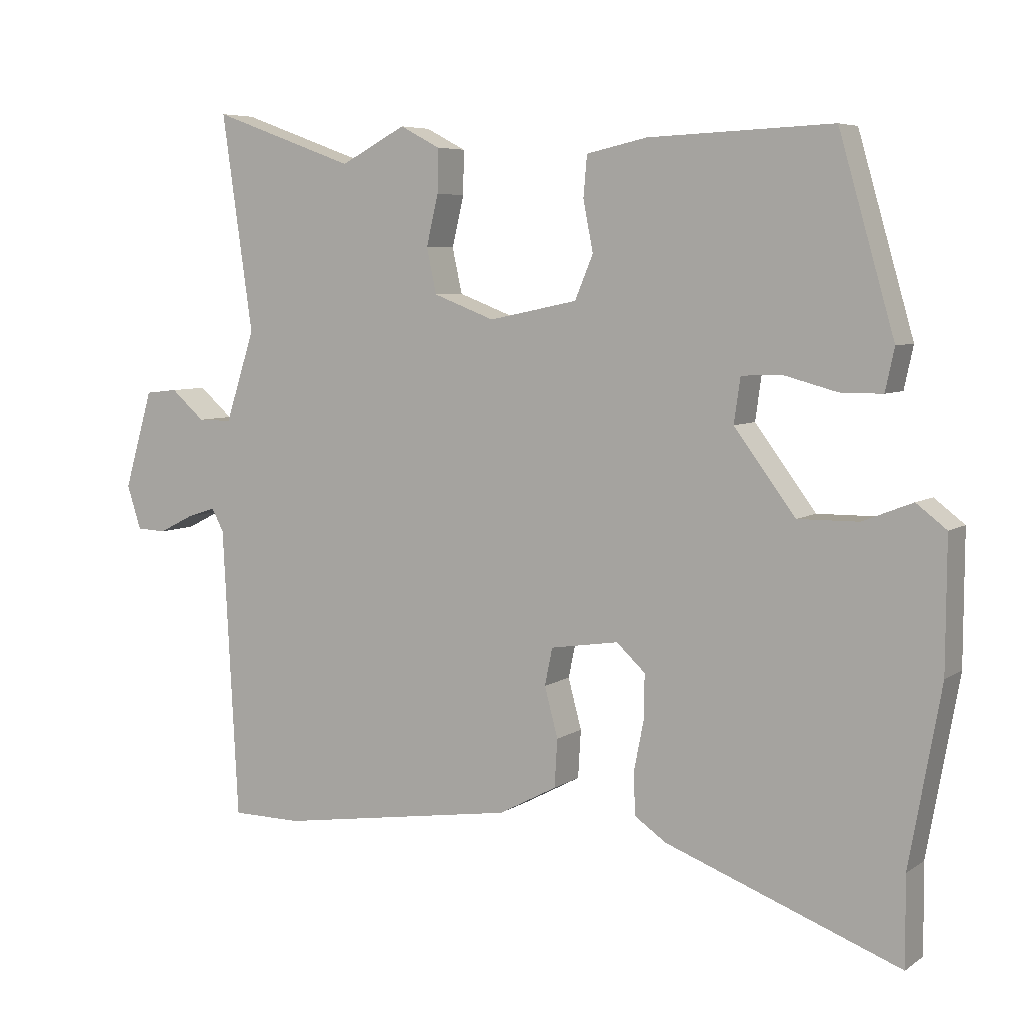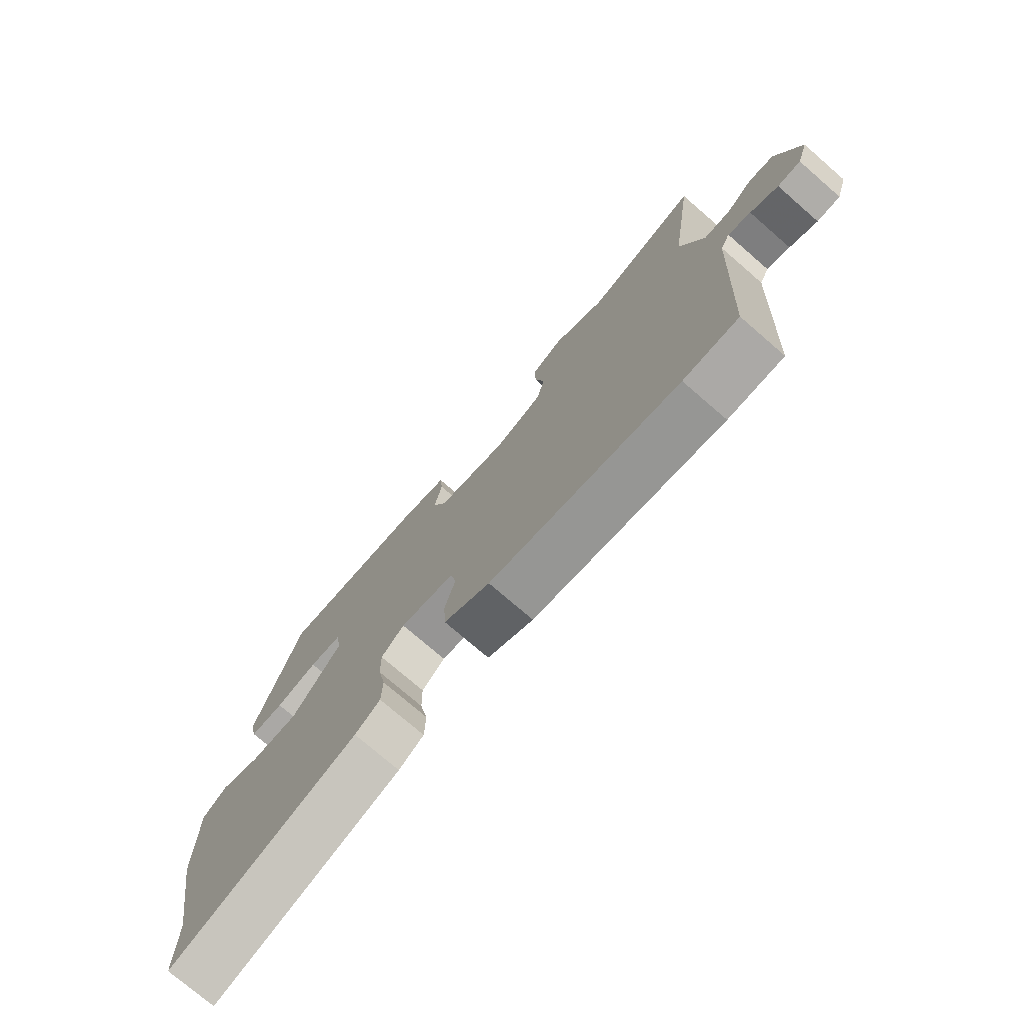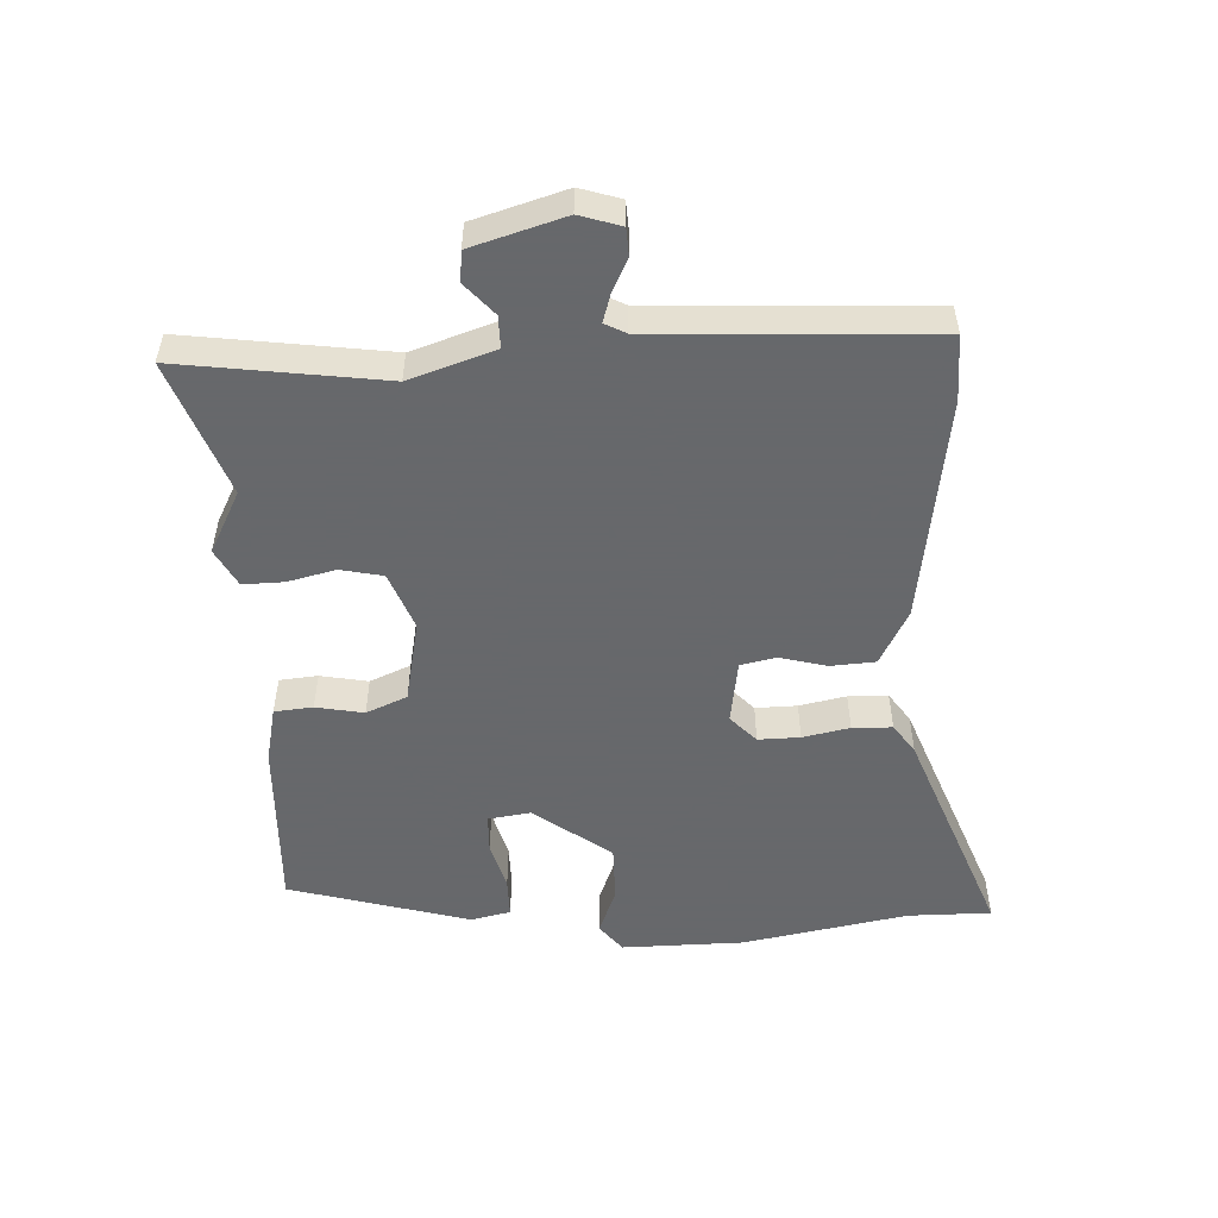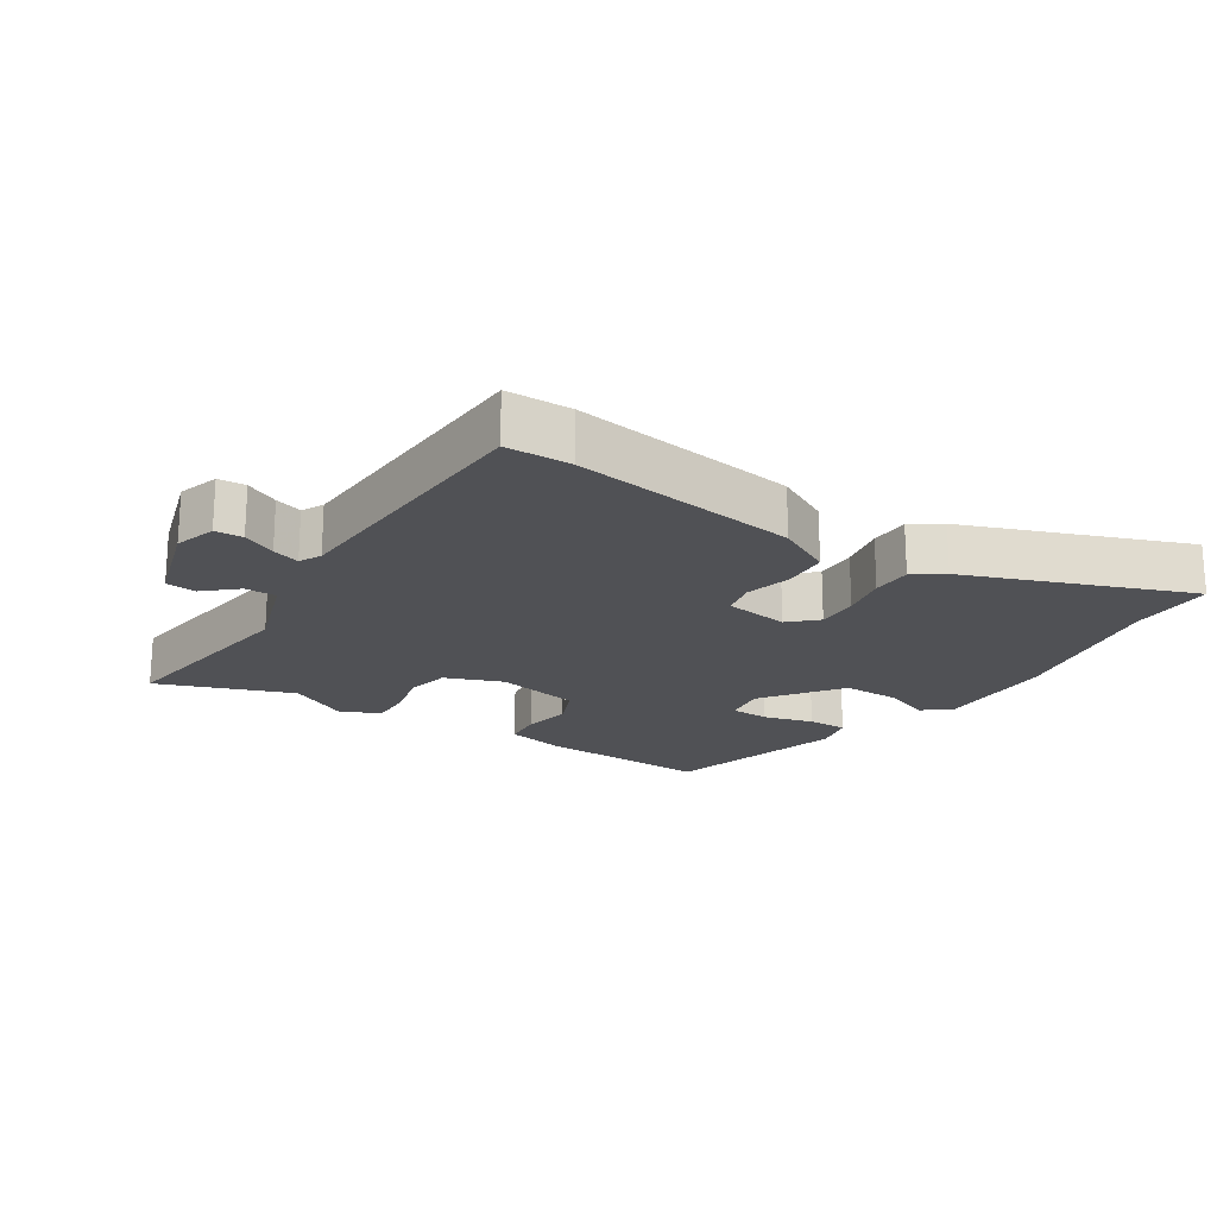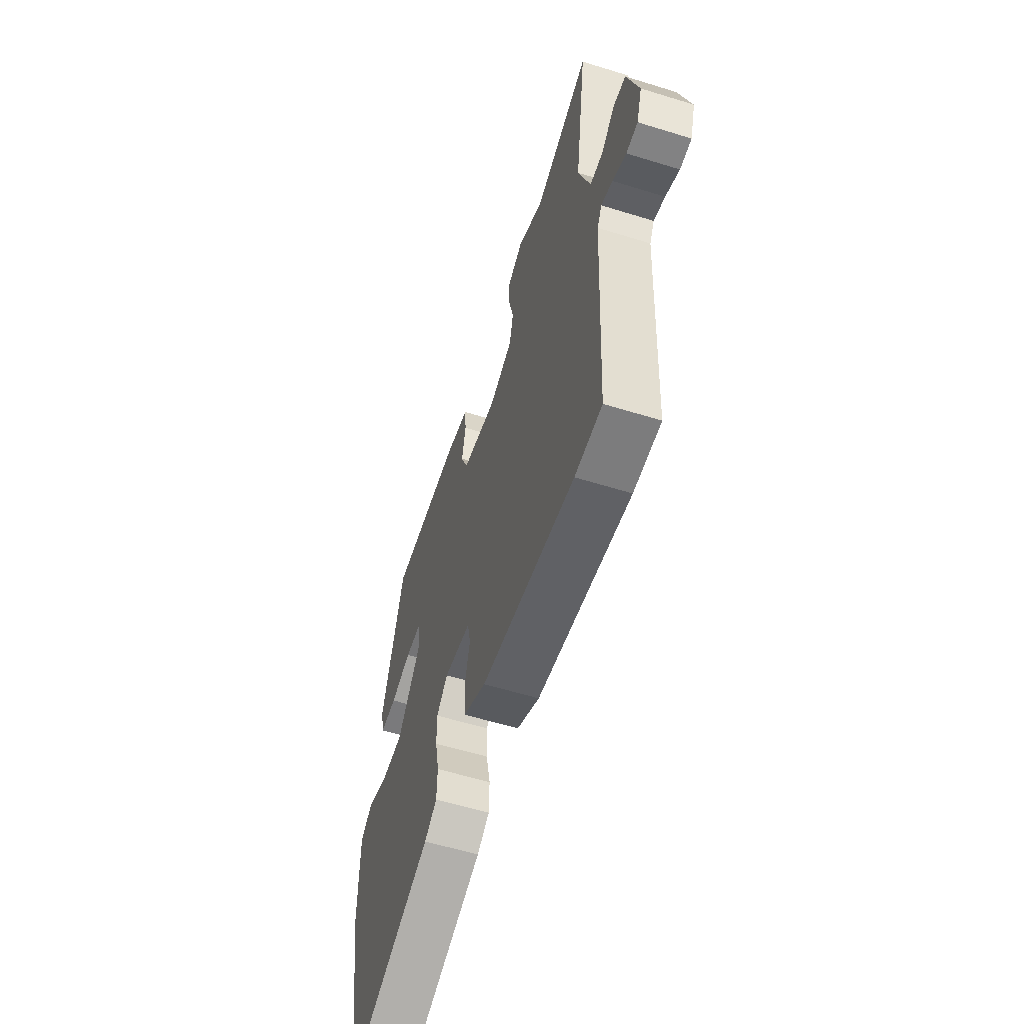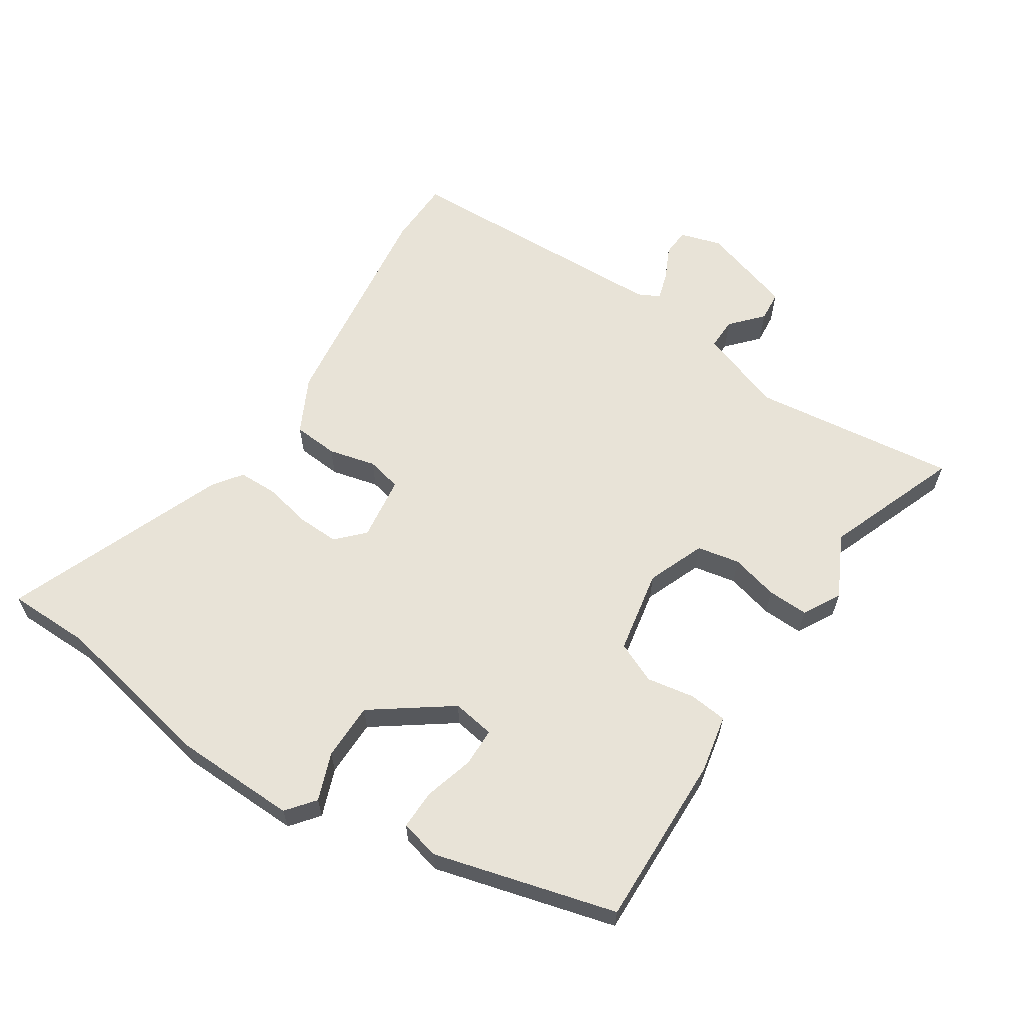
<metadata>
{"format":"obj","ext":"obj","renderer":"f3d","projection":"perspective","resolution":1024,"background":"white","views":[{"elev":6.1,"azim":-151.3,"up":"+Z"},{"elev":-75.1,"azim":49.1,"up":"+Z"},{"elev":-52.3,"azim":93.0,"up":"+Y"},{"elev":-20.2,"azim":147.6,"up":"+Y"},{"elev":-58.2,"azim":72.2,"up":"+Z"},{"elev":61.8,"azim":-55.8,"up":"+Y"}]}
</metadata>
<code>
v 0.329 0.07 0.438
v 0.533 0.07 0.512
v 0.489 0.07 0.204
v 0.531 0.07 0.075
v 0.579 0.07 0.075
v 0.627 0.07 0.117
v 0.673 0.07 0.112
v 0.714 0.07 -0.028
v 0.694 0.07 -0.09
v 0.652 0.07 -0.092
v 0.602 0.07 -0.067
v 0.561 0.07 -0.054
v 0.544 0.07 -0.086
v 0.522 0.07 -0.5
v 0.423 0.07 -0.501
v 0.082 0.07 -0.45
v -0.001 0.07 -0.406
v -0.005 0.07 -0.338
v 0.014 0.07 -0.267
v 0.003 0.07 -0.214
v -0.094 0.07 -0.199
v -0.135 0.07 -0.237
v -0.134 0.07 -0.3
v -0.12 0.07 -0.371
v -0.122 0.07 -0.431
v -0.167 0.07 -0.462
v -0.501 0.07 -0.587
v -0.5 0.07 -0.461
v -0.545 0.07 -0.21
v -0.546 0.07 -0.025
v -0.503 0.07 0.008
v -0.432 0.07 -0.02
v -0.346 0.07 -0.021
v -0.259 0.07 0.095
v -0.268 0.07 0.159
v -0.326 0.07 0.161
v -0.401 0.07 0.141
v -0.461 0.07 0.141
v -0.474 0.07 0.201
v -0.395 0.07 0.474
v -0.133 0.07 0.463
v -0.047 0.07 0.444
v -0.042 0.07 0.386
v -0.056 0.07 0.314
v -0.03 0.07 0.252
v 0.096 0.07 0.226
v 0.183 0.07 0.259
v 0.197 0.07 0.323
v 0.18 0.07 0.395
v 0.179 0.07 0.457
v 0.236 0.07 0.487
v 0.329 0 0.438
v 0.533 0 0.512
v 0.489 0 0.204
v 0.531 0 0.075
v 0.579 0 0.075
v 0.627 0 0.117
v 0.673 0 0.112
v 0.714 0 -0.028
v 0.694 0 -0.09
v 0.652 0 -0.092
v 0.602 0 -0.067
v 0.561 0 -0.054
v 0.544 0 -0.086
v 0.522 0 -0.5
v 0.423 0 -0.501
v 0.082 0 -0.45
v -0.001 0 -0.406
v -0.005 0 -0.338
v 0.014 0 -0.267
v 0.003 0 -0.214
v -0.094 0 -0.199
v -0.135 0 -0.237
v -0.134 0 -0.3
v -0.12 0 -0.371
v -0.122 0 -0.431
v -0.167 0 -0.462
v -0.501 0 -0.587
v -0.5 0 -0.461
v -0.545 0 -0.21
v -0.546 0 -0.025
v -0.503 0 0.008
v -0.432 0 -0.02
v -0.346 0 -0.021
v -0.259 0 0.095
v -0.268 0 0.159
v -0.326 0 0.161
v -0.401 0 0.141
v -0.461 0 0.141
v -0.474 0 0.201
v -0.395 0 0.474
v -0.133 0 0.463
v -0.047 0 0.444
v -0.042 0 0.386
v -0.056 0 0.314
v -0.03 0 0.252
v 0.096 0 0.226
v 0.183 0 0.259
v 0.197 0 0.323
v 0.18 0 0.395
v 0.179 0 0.457
v 0.236 0 0.487
f 50 51 1
f 49 50 1
f 48 49 1
f 1 2 3
f 48 1 3
f 47 48 3
f 46 47 3 4
f 45 46 4
f 42 43 44
f 41 42 44
f 40 41 44
f 39 40 44
f 38 39 44
f 37 38 44
f 36 37 44
f 35 36 44 45
f 34 35 45 4
f 30 31 32
f 29 30 32
f 28 29 32
f 28 32 33
f 27 28 33
f 26 27 33
f 25 26 33
f 24 25 33
f 23 24 33
f 22 23 33 34
f 17 18 19
f 16 17 19
f 15 16 19
f 14 15 19
f 13 14 19
f 12 13 19 20
f 9 10 11
f 8 9 11
f 7 8 11
f 6 7 11
f 5 6 11
f 4 5 11 12
f 12 20 21
f 4 12 21
f 34 4 21
f 21 22 34
f 52 102 101
f 52 101 100
f 52 100 99
f 54 53 52
f 54 52 99
f 54 99 98
f 55 54 98 97
f 55 97 96
f 95 94 93
f 95 93 92
f 95 92 91
f 95 91 90
f 95 90 89
f 95 89 88
f 95 88 87
f 96 95 87 86
f 55 96 86 85
f 83 82 81
f 83 81 80
f 83 80 79
f 84 83 79
f 84 79 78
f 84 78 77
f 84 77 76
f 84 76 75
f 84 75 74
f 85 84 74 73
f 70 69 68
f 70 68 67
f 70 67 66
f 70 66 65
f 70 65 64
f 71 70 64 63
f 62 61 60
f 62 60 59
f 62 59 58
f 62 58 57
f 62 57 56
f 63 62 56 55
f 72 71 63
f 72 63 55
f 72 55 85
f 85 73 72
f 1 52 53 2
f 2 53 54 3
f 3 54 55 4
f 4 55 56 5
f 5 56 57 6
f 6 57 58 7
f 7 58 59 8
f 8 59 60 9
f 9 60 61 10
f 10 61 62 11
f 11 62 63 12
f 12 63 64 13
f 13 64 65 14
f 14 65 66 15
f 15 66 67 16
f 16 67 68 17
f 17 68 69 18
f 18 69 70 19
f 19 70 71 20
f 20 71 72 21
f 21 72 73 22
f 22 73 74 23
f 23 74 75 24
f 24 75 76 25
f 25 76 77 26
f 26 77 78 27
f 27 78 79 28
f 28 79 80 29
f 29 80 81 30
f 30 81 82 31
f 31 82 83 32
f 32 83 84 33
f 33 84 85 34
f 34 85 86 35
f 35 86 87 36
f 36 87 88 37
f 37 88 89 38
f 38 89 90 39
f 39 90 91 40
f 40 91 92 41
f 41 92 93 42
f 42 93 94 43
f 43 94 95 44
f 44 95 96 45
f 45 96 97 46
f 46 97 98 47
f 47 98 99 48
f 48 99 100 49
f 49 100 101 50
f 50 101 102 51
f 51 102 52 1

</code>
